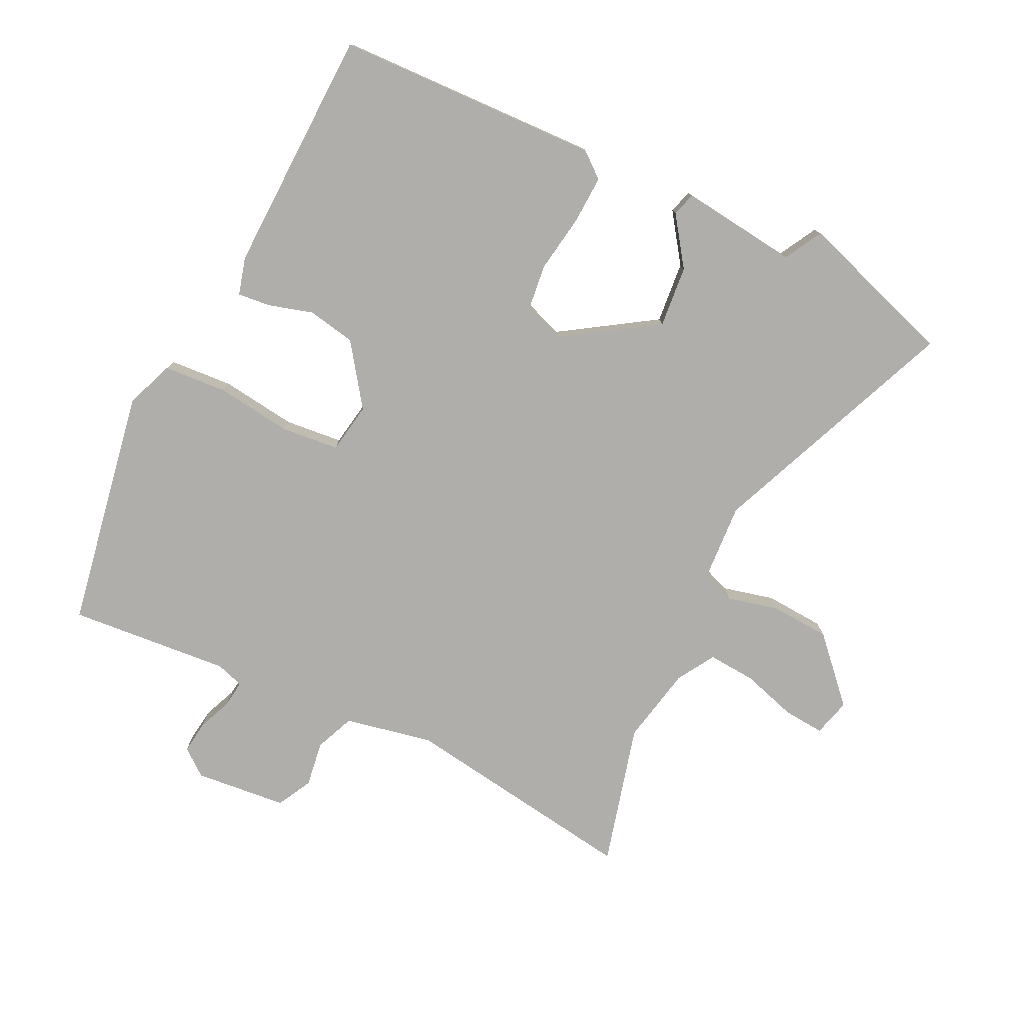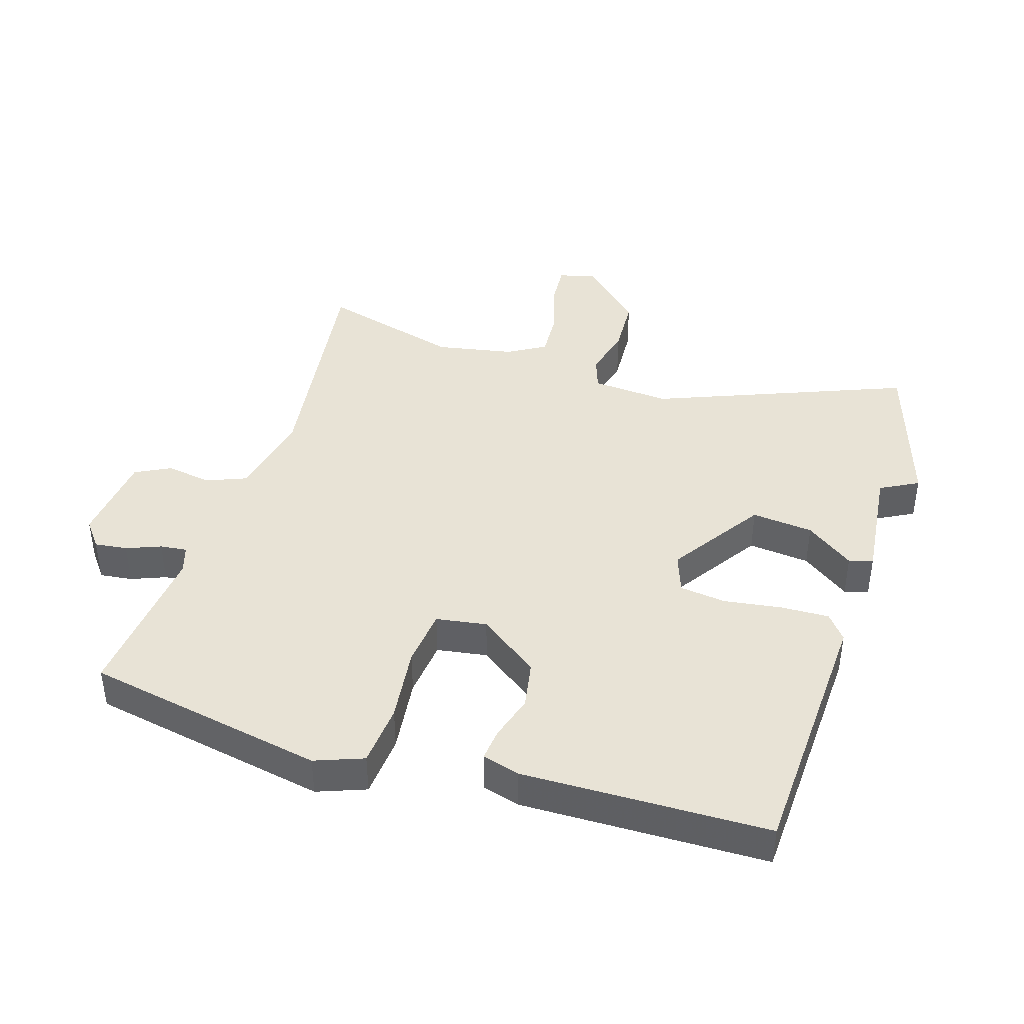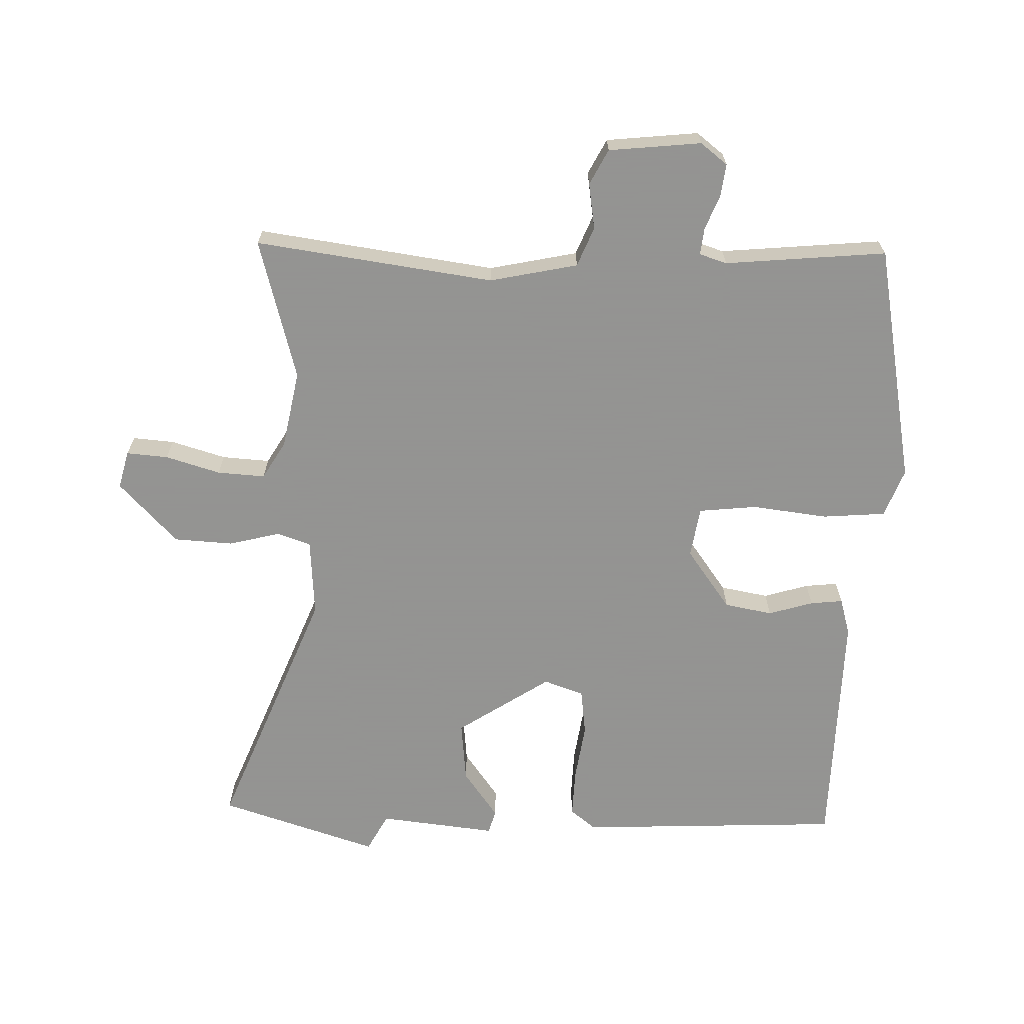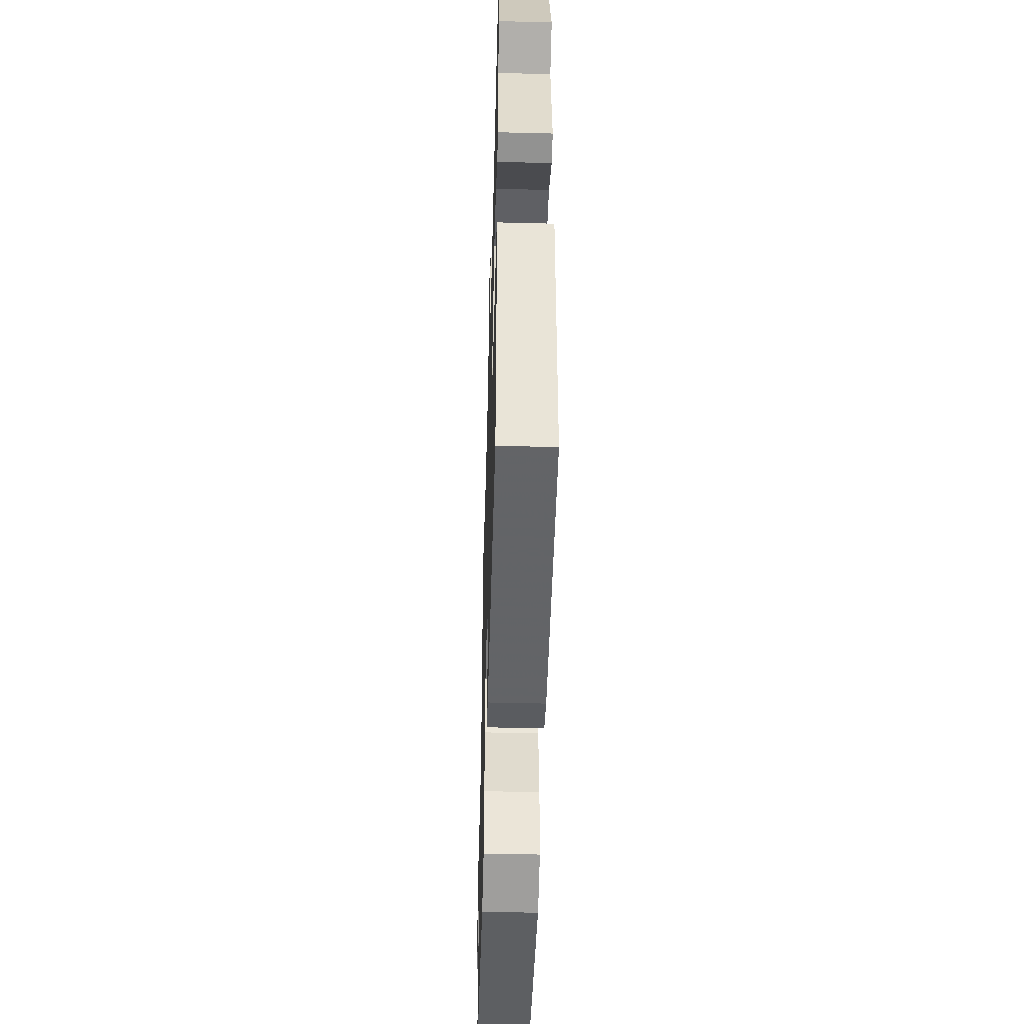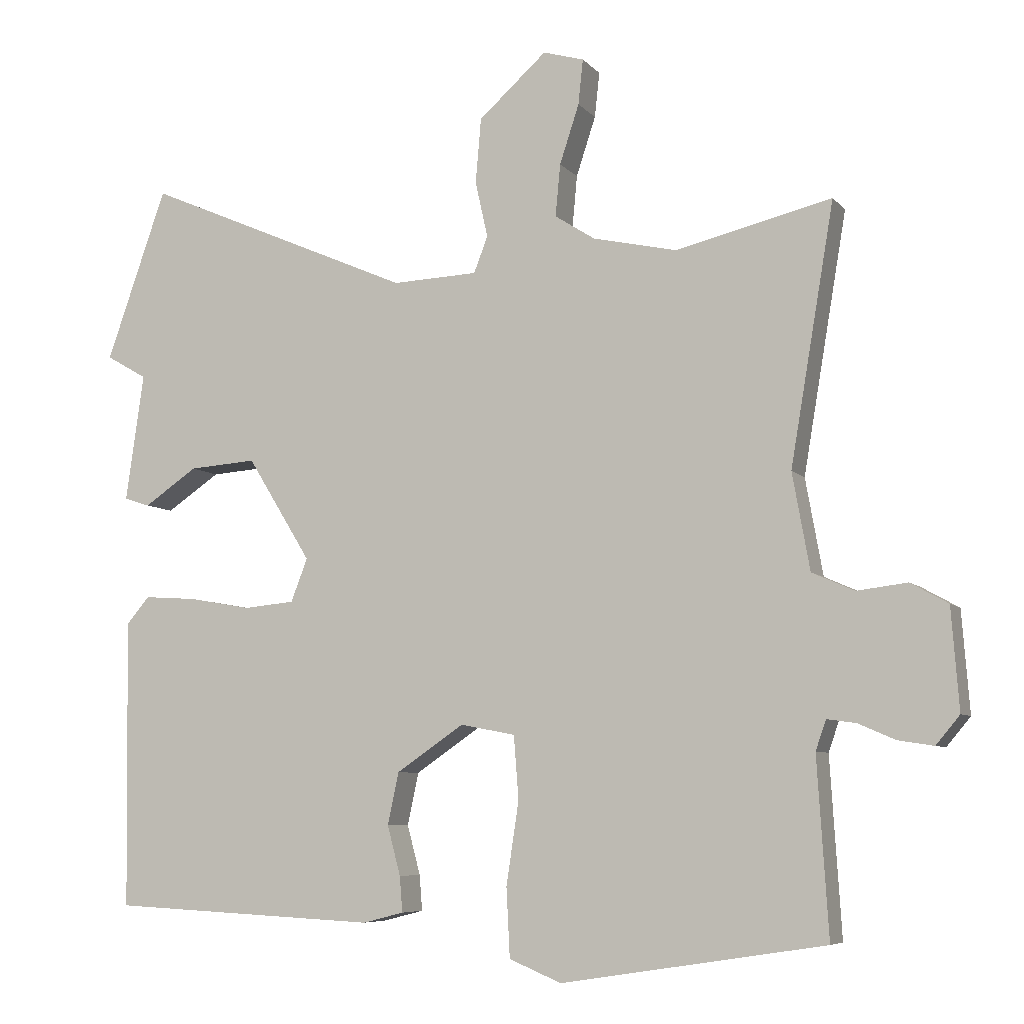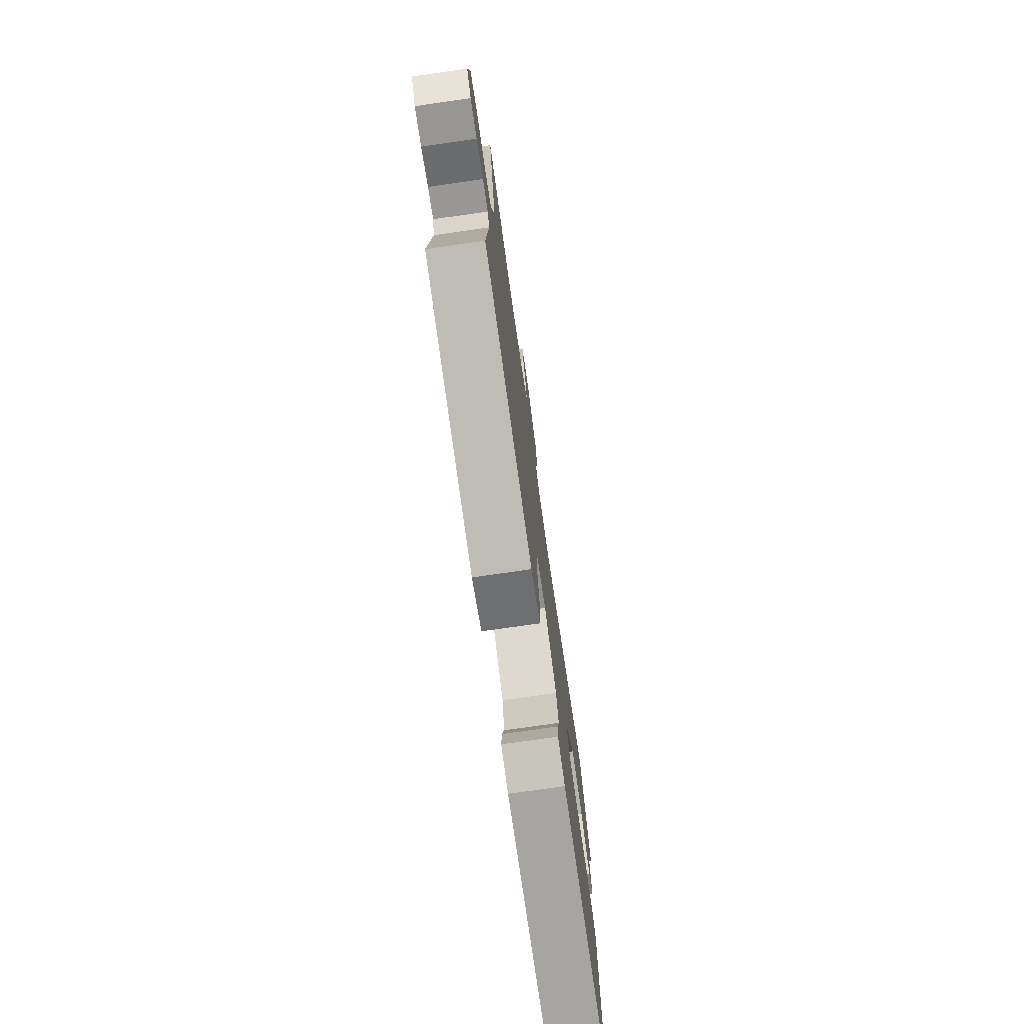
<metadata>
{"format":"obj","ext":"obj","renderer":"f3d","projection":"perspective","resolution":1024,"background":"white","views":[{"elev":-77.8,"azim":-114.7,"up":"+Y"},{"elev":41.7,"azim":-160.8,"up":"+Y"},{"elev":-66.9,"azim":90.1,"up":"+Y"},{"elev":-48.3,"azim":-91.6,"up":"+Z"},{"elev":-6.8,"azim":21.5,"up":"+Z"},{"elev":-76.5,"azim":98.1,"up":"+Z"}]}
</metadata>
<code>
v -0.544 0.07 0.375
v -0.457 0.07 0.622
v -0.068 0.07 0.453
v 0.055 0.07 0.458
v 0.075 0.07 0.51
v 0.057 0.07 0.591
v 0.065 0.07 0.684
v 0.163 0.07 0.772
v 0.222 0.07 0.755
v 0.215 0.07 0.69
v 0.187 0.07 0.605
v 0.18 0.07 0.53
v 0.238 0.07 0.493
v 0.359 0.07 0.466
v 0.583 0.07 0.52
v 0.52 0.07 0.148
v 0.545 0.07 0.009
v 0.606 0.07 -0.018
v 0.678 0.07 -0.009
v 0.732 0.07 -0.039
v 0.743 0.07 -0.184
v 0.709 0.07 -0.225
v 0.658 0.07 -0.217
v 0.605 0.07 -0.194
v 0.563 0.07 -0.188
v 0.548 0.07 -0.231
v 0.564 0.07 -0.485
v 0.185 0.07 -0.544
v 0.11 0.07 -0.513
v 0.105 0.07 -0.414
v 0.123 0.07 -0.295
v 0.116 0.07 -0.204
v 0.037 0.07 -0.189
v -0.06 0.07 -0.255
v -0.076 0.07 -0.33
v -0.057 0.07 -0.401
v -0.053 0.07 -0.452
v -0.112 0.07 -0.467
v -0.498 0.07 -0.448
v -0.504 0.07 -0.032
v -0.471 0.07 0.007
v -0.395 0.07 0.002
v -0.305 0.07 -0.014
v -0.232 0.07 -0.007
v -0.208 0.07 0.055
v -0.3 0.07 0.204
v -0.397 0.07 0.197
v -0.474 0.07 0.145
v -0.511 0.07 0.157
v -0.485 0.07 0.341
v -0.544 0 0.375
v -0.457 0 0.622
v -0.068 0 0.453
v 0.055 0 0.458
v 0.075 0 0.51
v 0.057 0 0.591
v 0.065 0 0.684
v 0.163 0 0.772
v 0.222 0 0.755
v 0.215 0 0.69
v 0.187 0 0.605
v 0.18 0 0.53
v 0.238 0 0.493
v 0.359 0 0.466
v 0.583 0 0.52
v 0.52 0 0.148
v 0.545 0 0.009
v 0.606 0 -0.018
v 0.678 0 -0.009
v 0.732 0 -0.039
v 0.743 0 -0.184
v 0.709 0 -0.225
v 0.658 0 -0.217
v 0.605 0 -0.194
v 0.563 0 -0.188
v 0.548 0 -0.231
v 0.564 0 -0.485
v 0.185 0 -0.544
v 0.11 0 -0.513
v 0.105 0 -0.414
v 0.123 0 -0.295
v 0.116 0 -0.204
v 0.037 0 -0.189
v -0.06 0 -0.255
v -0.076 0 -0.33
v -0.057 0 -0.401
v -0.053 0 -0.452
v -0.112 0 -0.467
v -0.498 0 -0.448
v -0.504 0 -0.032
v -0.471 0 0.007
v -0.395 0 0.002
v -0.305 0 -0.014
v -0.232 0 -0.007
v -0.208 0 0.055
v -0.3 0 0.204
v -0.397 0 0.197
v -0.474 0 0.145
v -0.511 0 0.157
v -0.485 0 0.341
f 47 48 49 50
f 46 47 50
f 40 41 42 43
f 38 39 40 43
f 38 43 44
f 35 36 37 38
f 34 35 38 44
f 33 34 44 45
f 28 29 30 31
f 26 27 28 31
f 25 26 31 32
f 21 22 23 24
f 21 24 25
f 18 19 20 21
f 17 18 21 25
f 16 17 25 32
f 14 15 16 32
f 8 9 10 11
f 8 11 12
f 5 6 7 8
f 5 8 12
f 4 5 12 13
f 50 1 2 3
f 46 50 3 4
f 32 33 45 46
f 14 32 46
f 4 13 14 46
f 100 99 98 97
f 100 97 96
f 93 92 91 90
f 93 90 89 88
f 94 93 88
f 88 87 86 85
f 94 88 85 84
f 95 94 84 83
f 81 80 79 78
f 81 78 77 76
f 82 81 76 75
f 74 73 72 71
f 75 74 71
f 71 70 69 68
f 75 71 68 67
f 82 75 67 66
f 82 66 65 64
f 61 60 59 58
f 62 61 58
f 58 57 56 55
f 62 58 55
f 63 62 55 54
f 53 52 51 100
f 54 53 100 96
f 96 95 83 82
f 96 82 64
f 96 64 63 54
f 1 51 52 2
f 2 52 53 3
f 3 53 54 4
f 4 54 55 5
f 5 55 56 6
f 6 56 57 7
f 7 57 58 8
f 8 58 59 9
f 9 59 60 10
f 10 60 61 11
f 11 61 62 12
f 12 62 63 13
f 13 63 64 14
f 14 64 65 15
f 15 65 66 16
f 16 66 67 17
f 17 67 68 18
f 18 68 69 19
f 19 69 70 20
f 20 70 71 21
f 21 71 72 22
f 22 72 73 23
f 23 73 74 24
f 24 74 75 25
f 25 75 76 26
f 26 76 77 27
f 27 77 78 28
f 28 78 79 29
f 29 79 80 30
f 30 80 81 31
f 31 81 82 32
f 32 82 83 33
f 33 83 84 34
f 34 84 85 35
f 35 85 86 36
f 36 86 87 37
f 37 87 88 38
f 38 88 89 39
f 39 89 90 40
f 40 90 91 41
f 41 91 92 42
f 42 92 93 43
f 43 93 94 44
f 44 94 95 45
f 45 95 96 46
f 46 96 97 47
f 47 97 98 48
f 48 98 99 49
f 49 99 100 50
f 50 100 51 1

</code>
